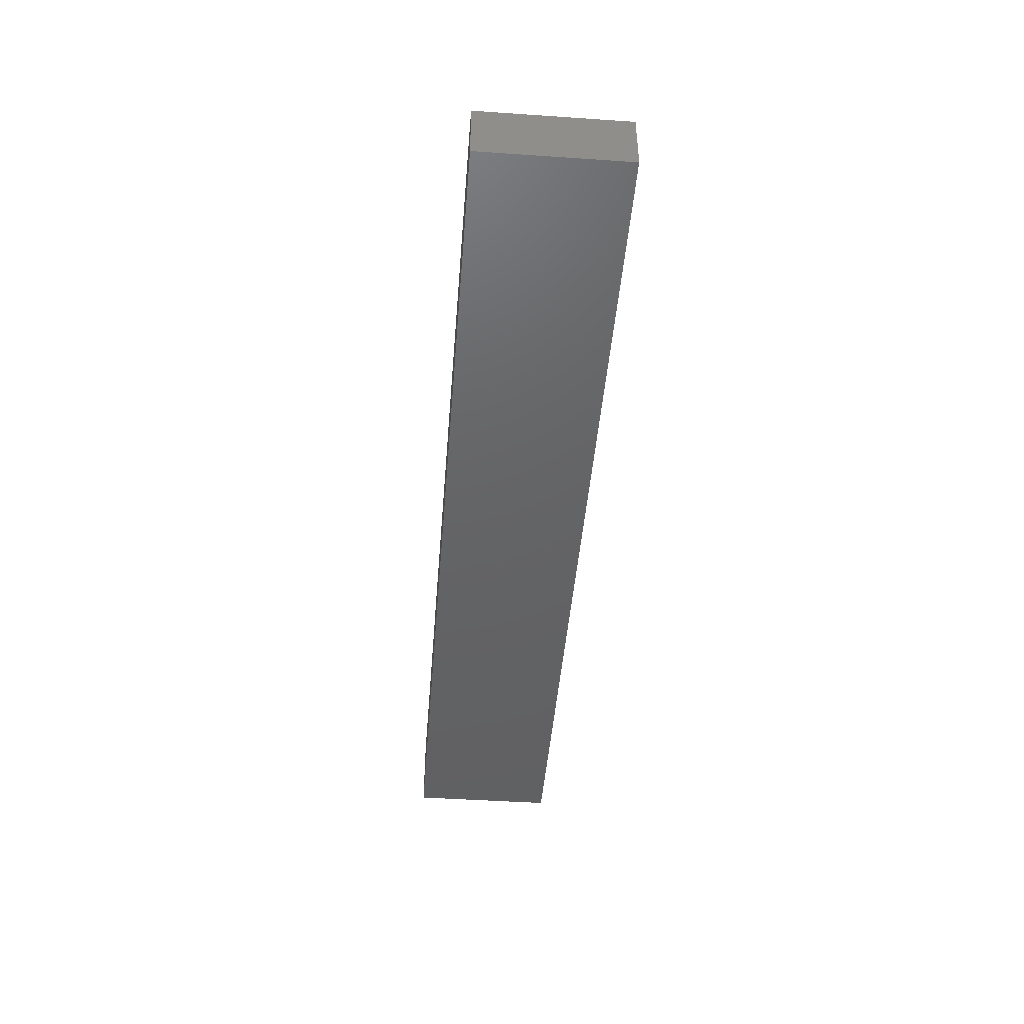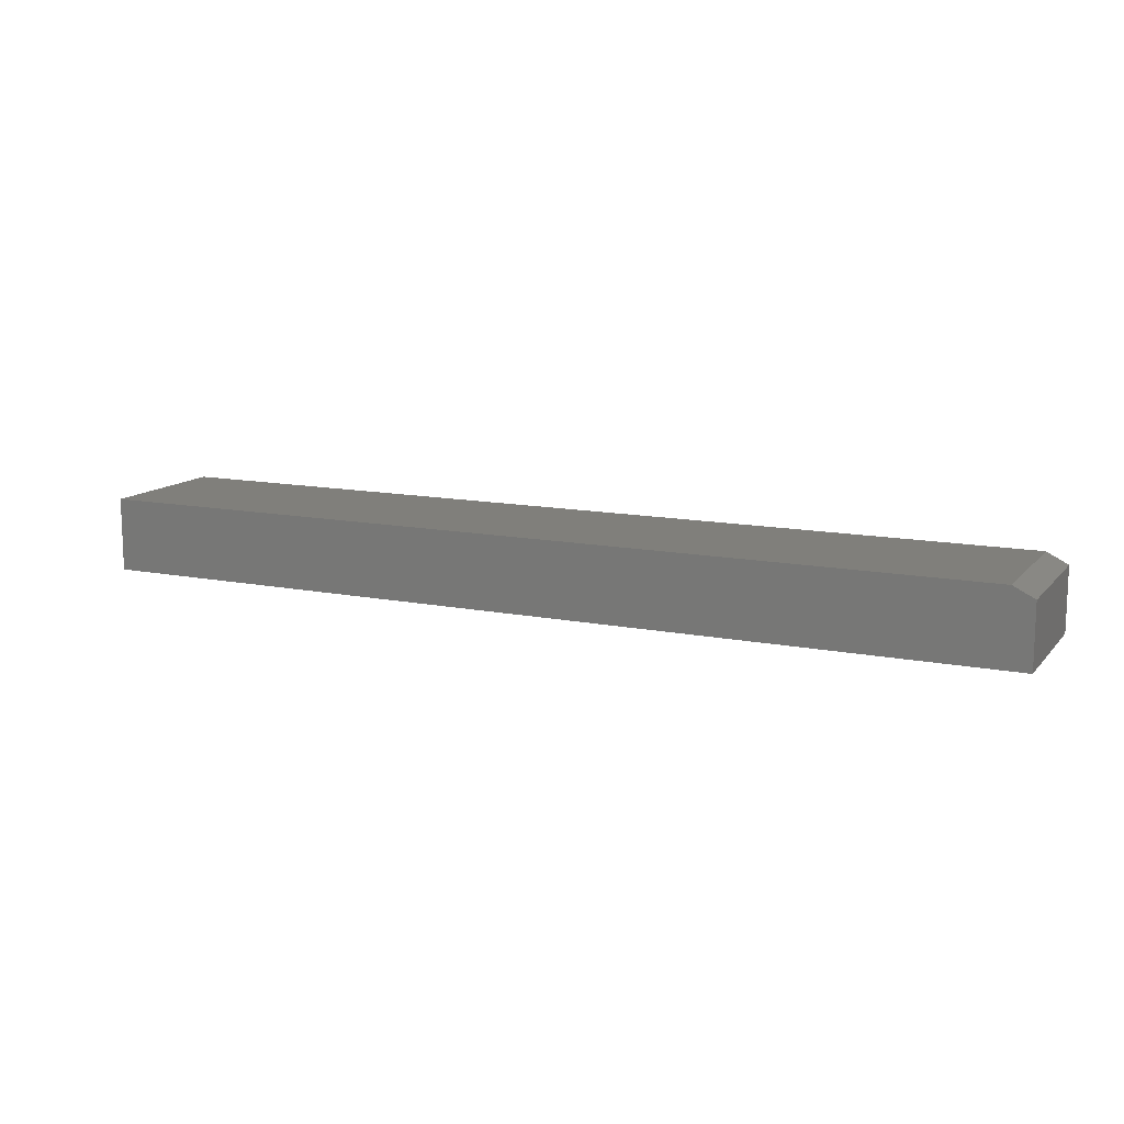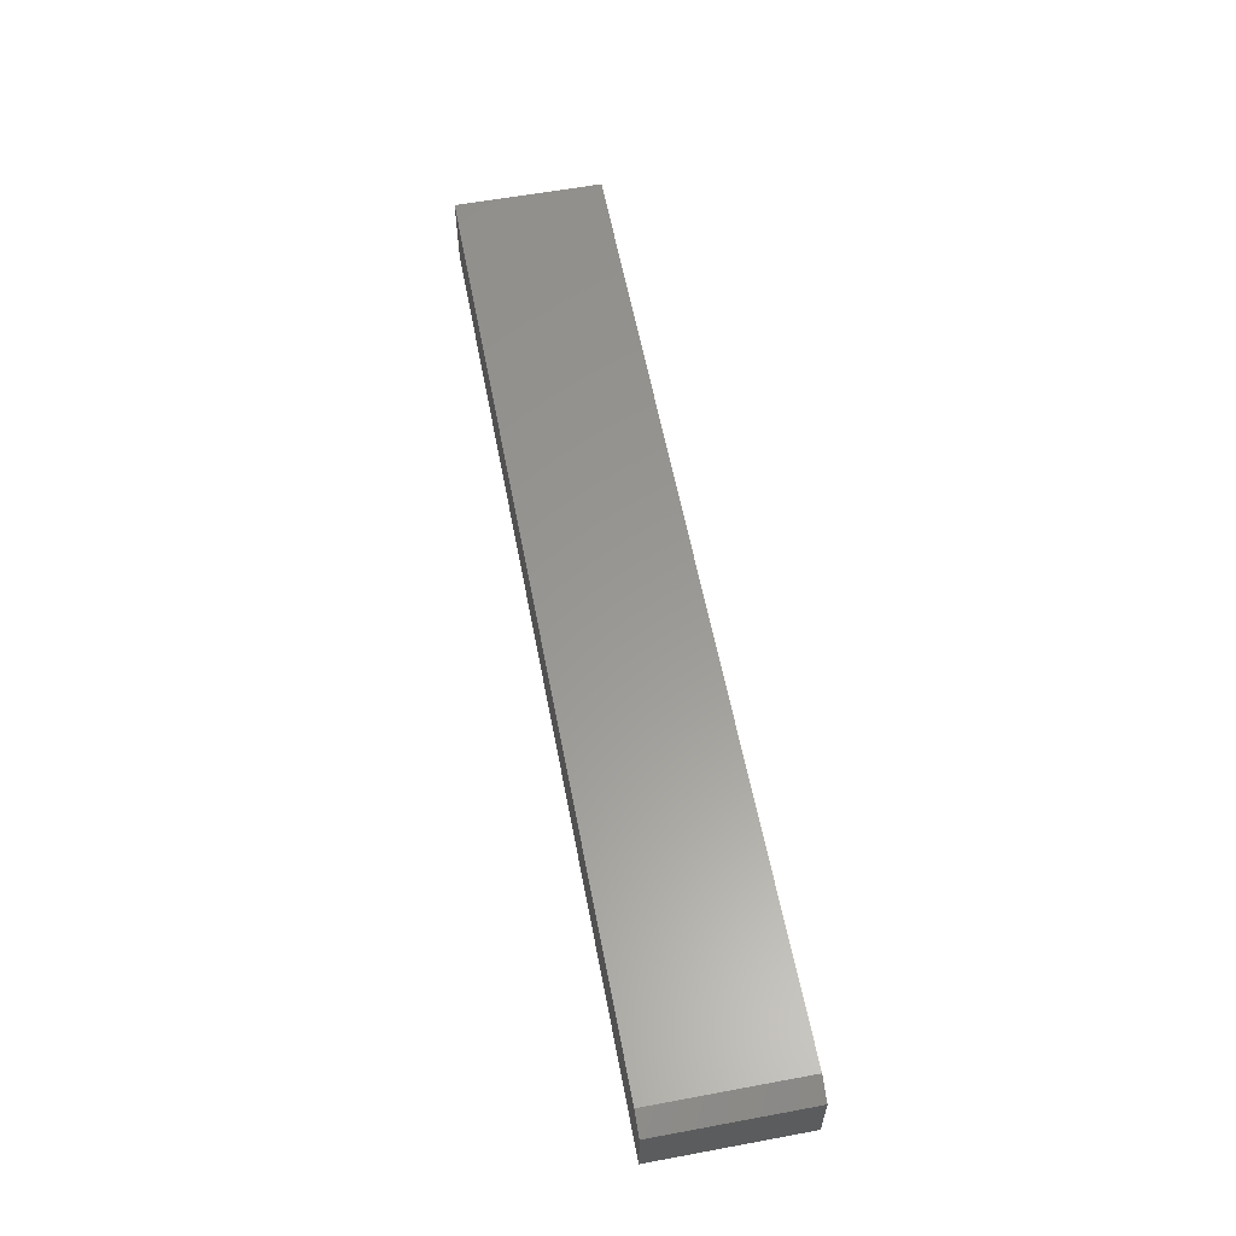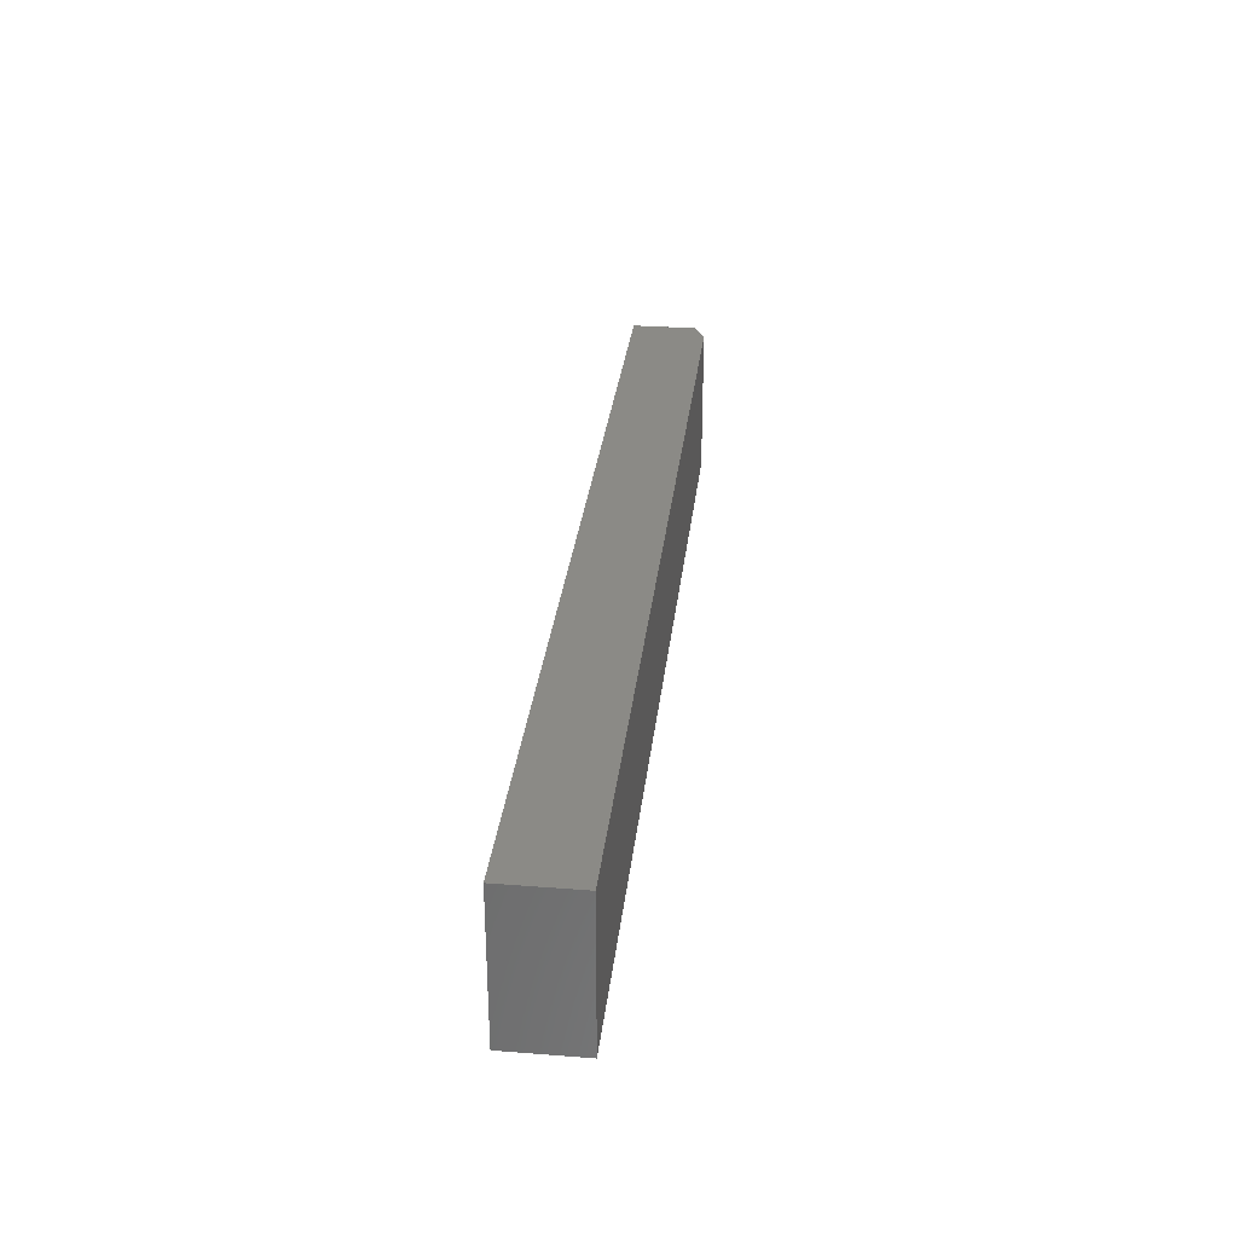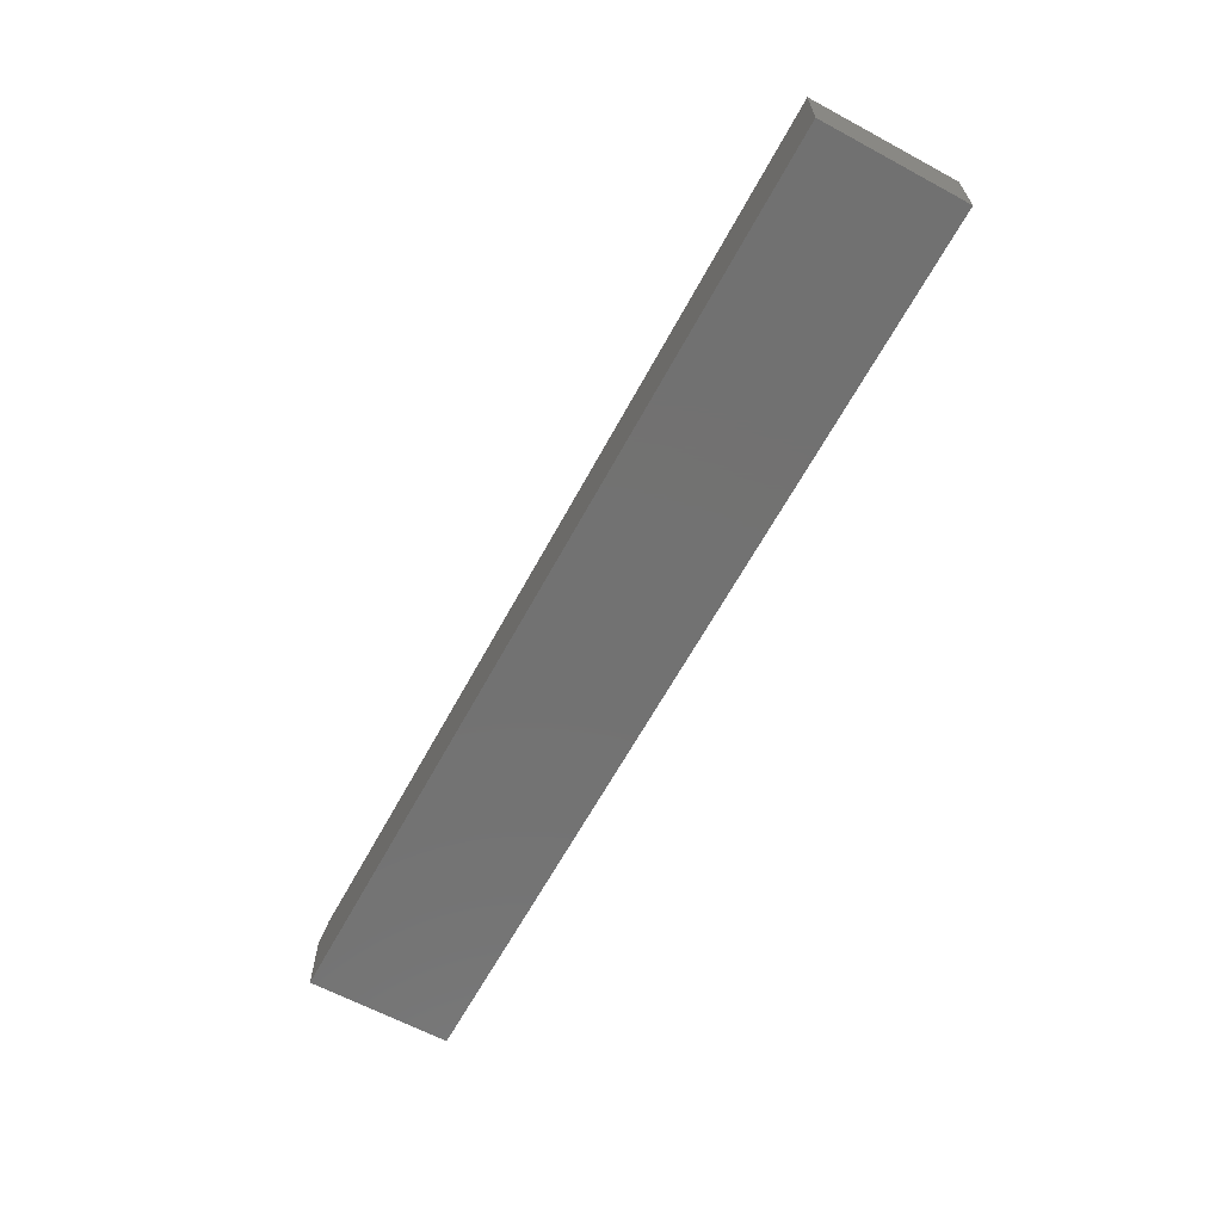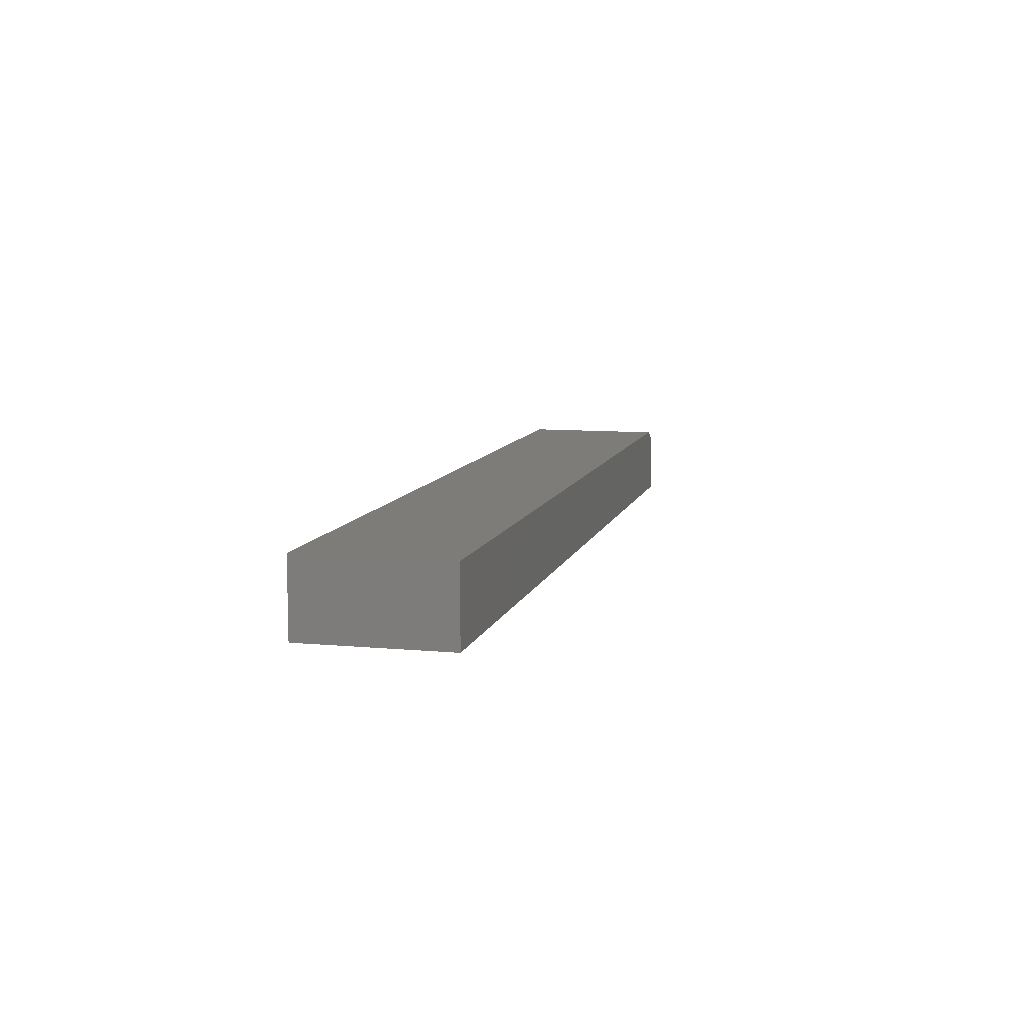
<metadata>
{"format":"stl","ext":"stl","renderer":"f3d","projection":"perspective","resolution":1024,"background":"white","views":[{"elev":-45.1,"azim":85.5,"up":"+Z"},{"elev":12.6,"azim":24.9,"up":"+Z"},{"elev":59.2,"azim":79.2,"up":"+Z"},{"elev":30.8,"azim":-83.6,"up":"+Y"},{"elev":-63.9,"azim":-118.5,"up":"+Z"},{"elev":9.2,"azim":-76.2,"up":"+Z"}]}
</metadata>
<code>
# stl→obj: 10 verts, 16 faces
v -0.01579 -0.1175 0.05469
v 0.6569 -0.1175 0.05469
v -0.01579 -0.01044 0.05469
v 0.6569 -0.01044 0.05469
v -0.01579 -0.01044 0
v 0.6725 -0.01044 0
v 0.6725 -0.01044 0.04688
v 0.6725 -0.1175 0.04688
v 0.6725 -0.1175 0
v -0.01579 -0.1175 0
f 1 2 3
f 3 2 4
f 5 3 6
f 6 3 4
f 6 4 7
f 8 9 7
f 7 9 6
f 1 10 2
f 2 10 9
f 2 9 8
f 4 2 7
f 7 2 8
f 10 5 9
f 9 5 6
f 3 5 1
f 1 5 10

</code>
